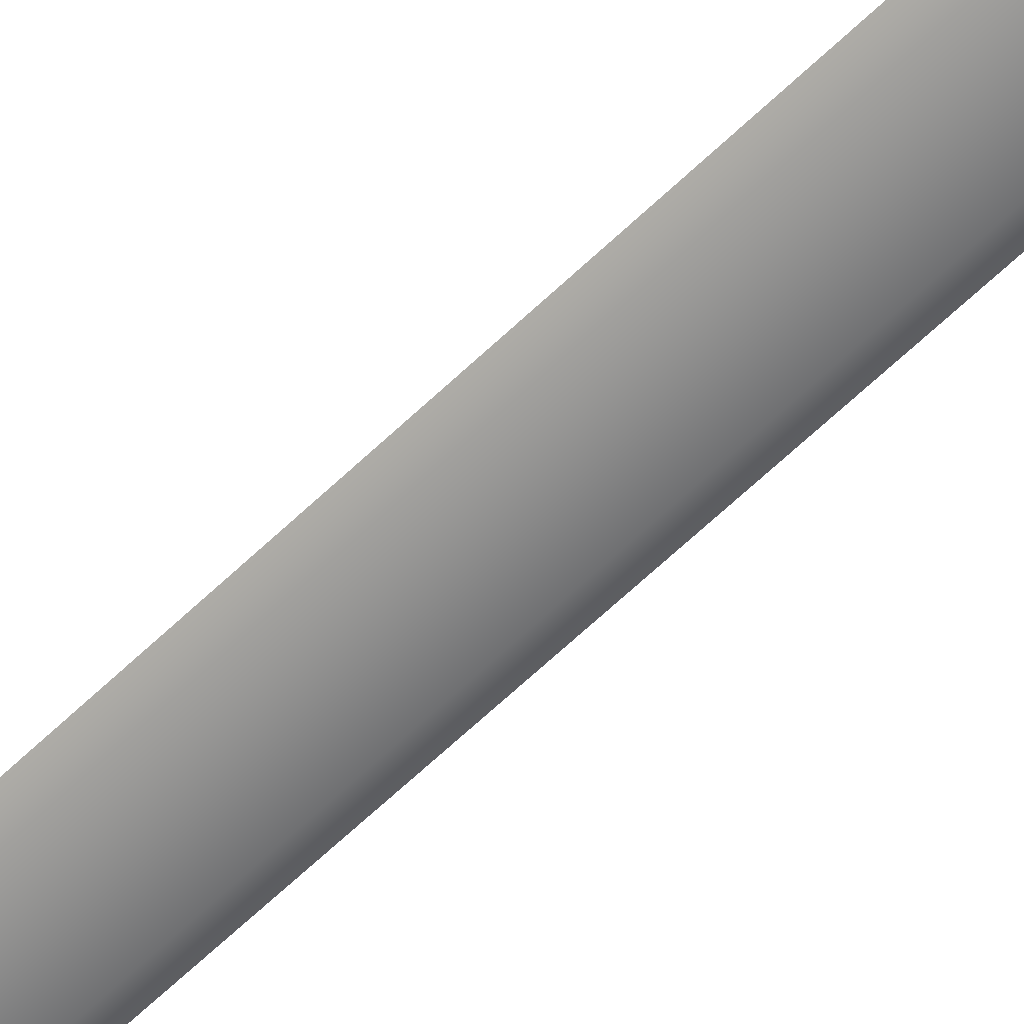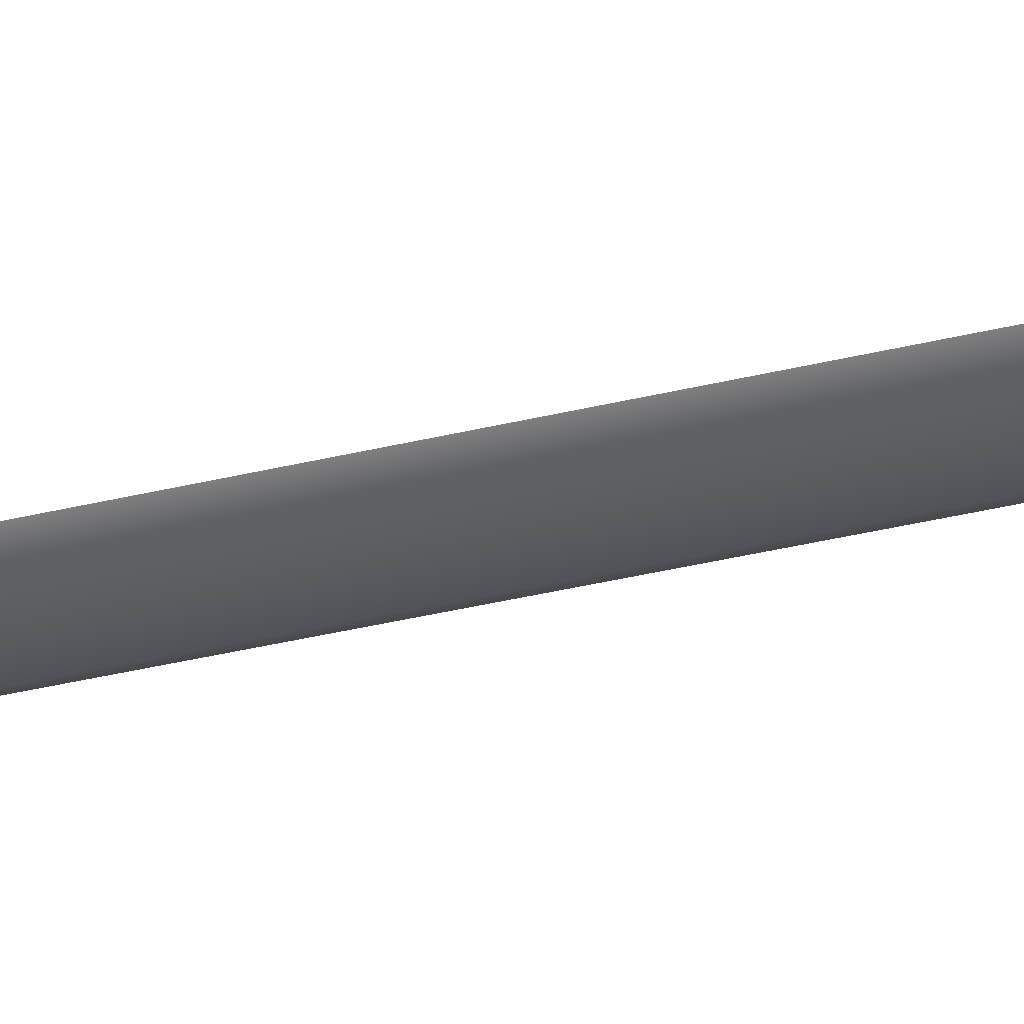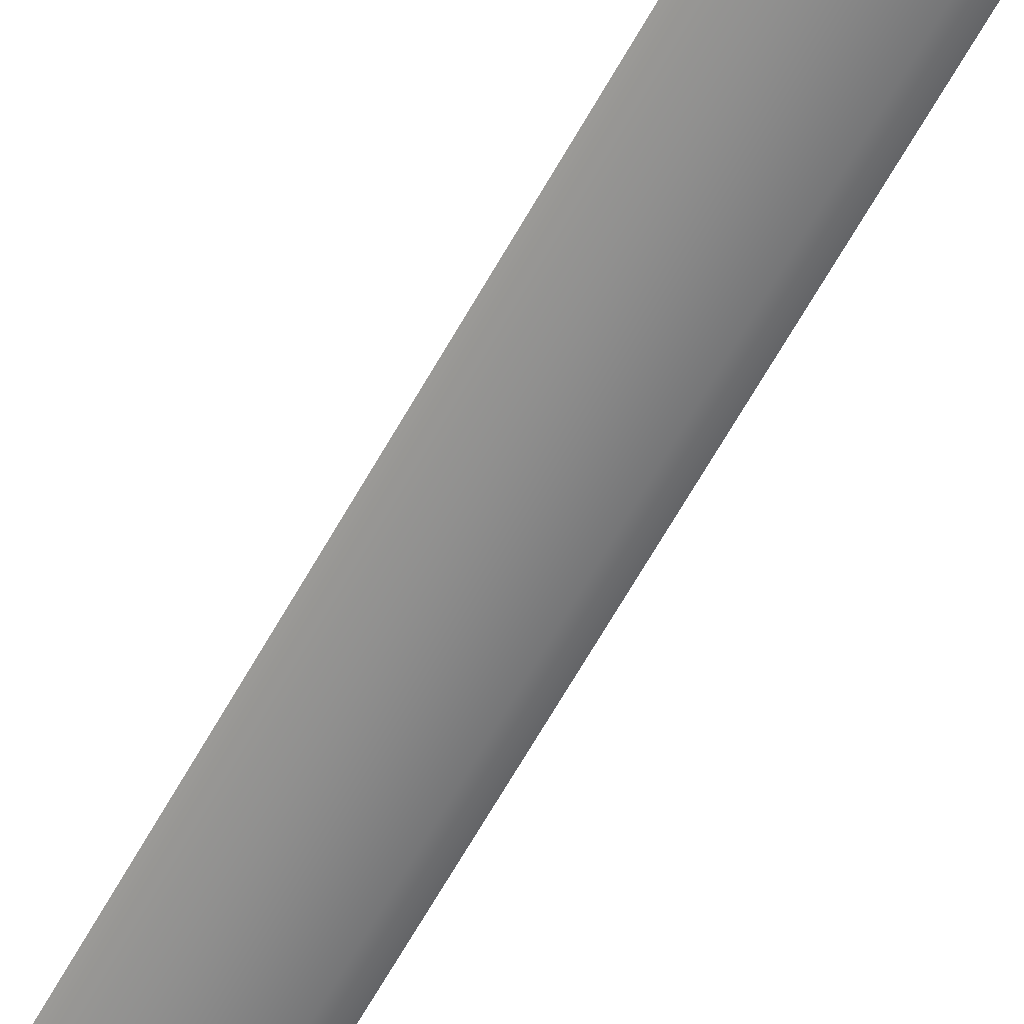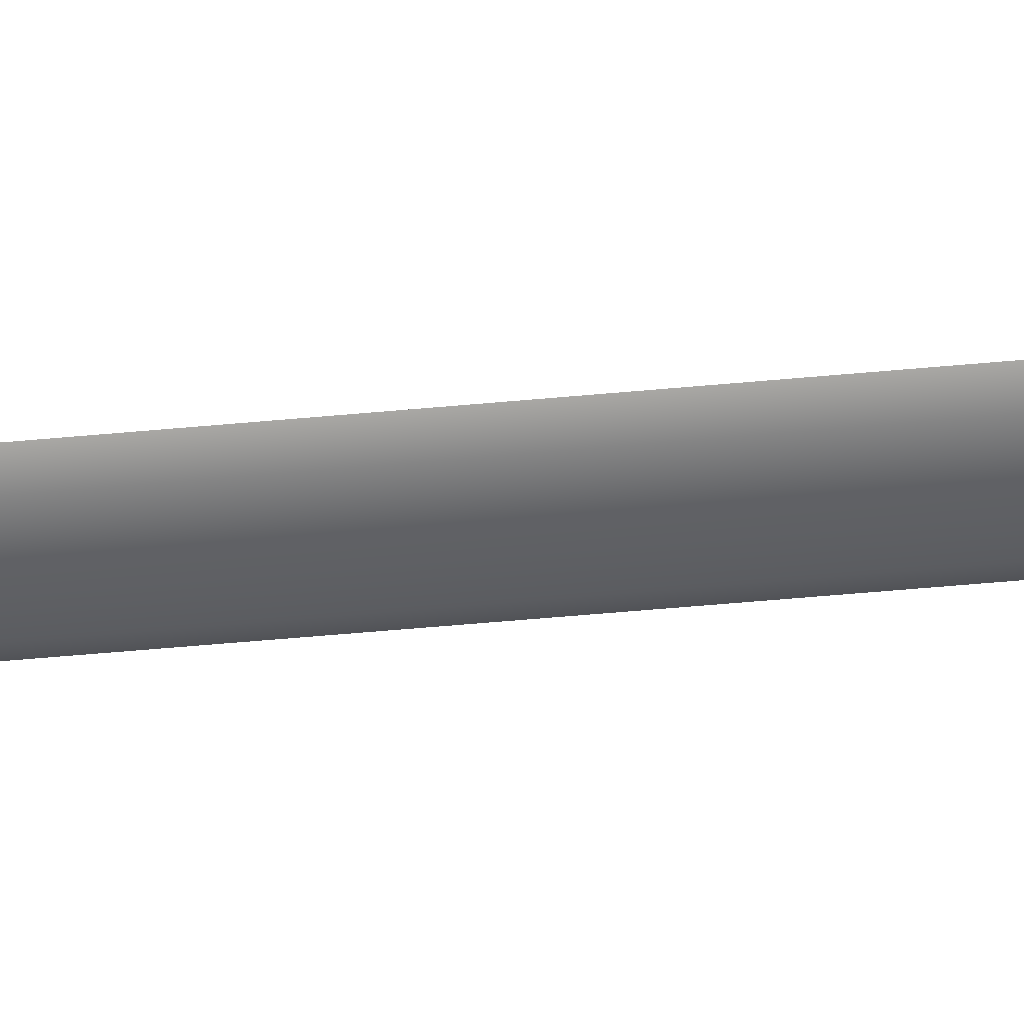
<metadata>
{"format":"obj","ext":"obj","renderer":"f3d","projection":"perspective","resolution":1024,"background":"white","views":[{"elev":-64.2,"azim":-46.0,"up":"+Z"},{"elev":-35.2,"azim":-71.7,"up":"+Z"},{"elev":-63.0,"azim":-28.9,"up":"+Z"},{"elev":-48.5,"azim":-83.9,"up":"+Z"}]}
</metadata>
<code>
o Sword_004_Low_Poly_Cube
v 0.3018 12.3 0.07757
v 0.6046 0.493 0.4188
v 0.6839 0.4262 0.4944
v 0.6838 0.3341 0.5094
v 0.3119 0.493 0.1851
v 0.6046 0.2317 0.4188
v 0.2533 0.2317 0.1777
v 0.2438 0.2273 0.132
v 0.2258 -0.4991 0.1058
v 0.2579 -1.521 0.1504
v 0.2579 -1.972 0.1504
v 0.3239 0.493 0.11
v 0.2517 -1.459 0.132
v 0.3018 9.305 0.07757
v 0.3018 6.17 0.07757
v 0.3018 3.036 0.07757
v 0.1967 -1.99 0.08885
v -0.3018 12.3 0.07757
v -0 12.3 0.07757
v -0.6046 0.493 0.4188
v 0 0.493 0.5543
v 0 0.4262 0.6544
v -0.6839 0.4262 0.4944
v 0 0.3341 0.6743
v -0.6838 0.3341 0.5094
v -0.3119 0.493 0.1851
v 0 0.493 0.2067
v -0.6046 0.2317 0.4188
v 0 0.2317 0.5543
v -0.2533 0.2317 0.1777
v 0 0.2317 0.2046
v -0.2438 0.2273 0.132
v 0 0.2273 0.1916
v -0.2258 -0.4991 0.1058
v 0 -0.4991 0.1536
v -0.2579 -1.521 0.1504
v 0 -1.521 0.2183
v -0.2579 -1.972 0.1504
v 0 -1.972 0.2183
v -0 0.493 0.11
v -0.3239 0.493 0.11
v -0.2517 -1.459 0.132
v 0 -1.459 0.1916
v -0.3018 9.305 0.07757
v -0.3018 6.17 0.07757
v -0.3018 3.036 0.07757
v -0 9.305 0.07757
v -0 6.17 0.07757
v -0 3.036 0.07757
v -0.1967 -1.99 0.08885
v 0 -2.003 0.08885
v -0.3018 13.41 0.07757
v 0.1269 12.87 0.07757
v -0.3018 0.6734 0.07757
v -0 0.6734 0.07757
v 0.3018 0.6734 0.07757
v -0.3239 0.6734 0.11
v -0 0.6734 0.11
v 0.3239 0.6734 0.11
v 0 -1.061 0.1758
v 0.2331 -1.061 0.1211
v -0.2331 -1.061 0.1211
v 0.2292 -0.1003 0.1202
v 0 -0.1003 0.1744
v -0.2292 -0.1003 0.1202
v 0.3018 12.3 -0.07757
v 0.6046 0.493 -0.4188
v 0.6839 0.4262 -0.4944
v 0.6838 0.3341 -0.5094
v 0.3119 0.493 -0.1851
v 0.6046 0.2317 -0.4188
v 0.2533 0.2317 -0.1777
v 0.2438 0.2273 -0.132
v 0.2258 -0.4991 -0.1058
v 0.2579 -1.521 -0.1504
v 0.2579 -1.972 -0.1504
v 0.3239 0.493 -0.11
v 0.2517 -1.459 -0.132
v 0.3018 9.305 -0.07757
v 0.3018 6.17 -0.07757
v 0.3018 3.036 -0.07757
v 0.1967 -1.99 -0.08885
v -0.3018 12.3 -0.07757
v -0 12.3 -0.07757
v -0.6046 0.493 -0.4188
v 0 0.493 -0.5543
v 0 0.4262 -0.6544
v -0.6839 0.4262 -0.4944
v 0 0.3341 -0.6743
v -0.6838 0.3341 -0.5094
v -0.3119 0.493 -0.1851
v 0 0.493 -0.2067
v -0.6046 0.2317 -0.4188
v 0 0.2317 -0.5543
v -0.2533 0.2317 -0.1777
v 0 0.2317 -0.2046
v -0.2438 0.2273 -0.132
v 0 0.2273 -0.1916
v -0.2258 -0.4991 -0.1058
v 0 -0.4991 -0.1536
v -0.2579 -1.521 -0.1504
v 0 -1.521 -0.2183
v -0.2579 -1.972 -0.1504
v 0 -1.972 -0.2183
v -0 0.493 -0.11
v -0.3239 0.493 -0.11
v -0.2517 -1.459 -0.132
v 0 -1.459 -0.1916
v -0.3018 9.305 -0.07757
v -0.3018 6.17 -0.07757
v -0.3018 3.036 -0.07757
v -0 9.305 -0.07757
v -0 6.17 -0.07757
v -0 3.036 -0.07757
v -0.1967 -1.99 -0.08885
v 0 -2.003 -0.08885
v -0.3018 13.41 -0.07757
v 0.1269 12.87 -0.07757
v 0.4538 12.3 0
v 0.9604 0.493 0
v 1.091 0.4262 0
v 1.096 0.3341 0
v 0.5766 0.493 0
v 0.9604 0.2317 0
v 0.3855 0.2317 0
v 0.324 0.2273 0
v 0.2898 -0.4991 0
v 0.3528 -1.521 0
v 0.3528 -1.972 0
v 0.487 0.493 0
v 0.3345 -1.459 0
v 0.4538 3.036 0
v 0.4538 6.17 0
v 0.4538 9.305 0
v 0.1994 -1.99 0
v -0.4538 12.3 0
v -0.9604 0.493 0
v -1.091 0.4262 0
v -1.096 0.3341 0
v -0.5766 0.493 0
v -0.9604 0.2317 0
v -0.3855 0.2317 0
v -0.324 0.2273 0
v -0.2898 -0.4991 0
v -0.3528 -1.521 0
v -0.3528 -1.972 0
v -0.487 0.493 0
v -0.3345 -1.459 0
v -0.4538 3.036 0
v -0.4538 6.17 0
v -0.4538 9.305 0
v -0.1994 -1.99 0
v 0 -2.003 0
v -0.4534 13.73 0
v -0.4538 13.41 0
v -0.3025 13.61 0
v 0.212 12.98 0
v -0.3018 0.6734 -0.07757
v -0 0.6734 -0.07757
v -0.4538 0.6734 0
v 0.4538 0.6734 0
v 0.3018 0.6734 -0.07757
v -0.3239 0.6734 -0.11
v -0 0.6734 -0.11
v -0.487 0.6734 0
v 0.487 0.6734 0
v 0.3239 0.6734 -0.11
v 0.3056 -1.061 0
v 0 -1.061 -0.1758
v 0.2331 -1.061 -0.1211
v -0.3056 -1.061 0
v -0.2331 -1.061 -0.1211
v 0.2292 -0.1003 -0.1202
v 0.3002 -0.1003 0
v 0 -0.1003 -0.1744
v -0.2292 -0.1003 -0.1202
v -0.3002 -0.1003 0
f 15 47 48
f 134 1 14
f 14 19 47
f 16 48 49
f 16 133 15
f 133 14 15
f 44 48 47
f 18 151 44
f 46 55 49
f 19 44 47
f 45 49 48
f 46 150 149
f 44 150 45
f 53 18 19
f 1 53 19
f 119 53 1
f 154 155 52
f 157 52 53
f 155 18 52
f 156 154 52
f 54 149 160
f 56 49 55
f 161 16 56
f 15 14 47
f 134 119 1
f 14 1 19
f 16 15 48
f 16 132 133
f 133 134 14
f 44 45 48
f 18 136 151
f 46 54 55
f 19 18 44
f 45 46 49
f 46 45 150
f 44 151 150
f 53 52 18
f 119 157 53
f 157 156 52
f 155 136 18
f 54 46 149
f 56 16 49
f 161 132 16
f 2 22 3
f 120 3 121
f 4 22 24
f 3 122 121
f 5 21 2
f 123 2 120
f 24 6 4
f 4 124 122
f 6 125 124
f 29 7 6
f 33 7 31
f 35 63 64
f 8 125 7
f 61 35 60
f 9 174 63
f 5 40 27
f 5 130 12
f 13 168 61
f 22 20 23
f 23 137 138
f 22 25 24
f 23 139 25
f 21 26 20
f 20 140 137
f 28 24 25
f 141 25 139
f 142 28 141
f 30 29 28
f 30 33 31
f 65 35 64
f 142 32 30
f 62 43 60
f 177 34 65
f 40 26 27
f 26 147 140
f 171 42 62
f 34 171 62
f 62 35 34
f 9 168 127
f 43 61 60
f 32 177 65
f 33 65 64
f 8 174 126
f 33 63 8
f 87 67 68
f 68 120 121
f 87 69 89
f 68 122 69
f 86 70 67
f 67 123 120
f 71 89 69
f 124 69 122
f 125 71 124
f 72 94 71
f 72 98 96
f 173 100 175
f 125 73 72
f 100 170 169
f 174 74 173
f 105 70 92
f 70 130 123
f 168 78 170
f 85 87 88
f 137 88 138
f 87 90 88
f 88 139 138
f 86 91 92
f 85 140 91
f 89 93 90
f 90 141 139
f 93 142 141
f 95 94 96
f 98 95 96
f 100 176 175
f 97 142 95
f 172 108 107
f 99 177 176
f 91 105 92
f 91 147 106
f 107 171 172
f 99 171 144
f 100 172 99
f 74 168 170
f 108 170 78
f 97 177 143
f 98 176 97
f 73 174 173
f 98 173 175
f 2 21 22
f 120 2 3
f 4 3 22
f 3 4 122
f 5 27 21
f 123 5 2
f 24 29 6
f 4 6 124
f 6 7 125
f 29 31 7
f 33 8 7
f 35 9 63
f 8 126 125
f 61 9 35
f 9 127 174
f 5 12 40
f 5 123 130
f 13 131 168
f 22 21 20
f 23 20 137
f 22 23 25
f 23 138 139
f 21 27 26
f 20 26 140
f 28 29 24
f 141 28 25
f 142 30 28
f 30 31 29
f 30 32 33
f 65 34 35
f 142 143 32
f 62 42 43
f 177 144 34
f 40 41 26
f 26 41 147
f 171 148 42
f 34 144 171
f 62 60 35
f 9 61 168
f 43 13 61
f 32 143 177
f 33 32 65
f 8 63 174
f 33 64 63
f 87 86 67
f 68 67 120
f 87 68 69
f 68 121 122
f 86 92 70
f 67 70 123
f 71 94 89
f 124 71 69
f 125 72 71
f 72 96 94
f 72 73 98
f 173 74 100
f 125 126 73
f 100 74 170
f 174 127 74
f 105 77 70
f 70 77 130
f 168 131 78
f 85 86 87
f 137 85 88
f 87 89 90
f 88 90 139
f 86 85 91
f 85 137 140
f 89 94 93
f 90 93 141
f 93 95 142
f 95 93 94
f 98 97 95
f 100 99 176
f 97 143 142
f 172 169 108
f 99 144 177
f 91 106 105
f 91 140 147
f 107 148 171
f 99 172 171
f 100 169 172
f 74 127 168
f 108 169 170
f 97 176 177
f 98 175 176
f 73 126 174
f 98 73 173
f 13 128 131
f 43 10 13
f 42 145 36
f 43 36 37
f 78 128 75
f 108 75 102
f 107 145 148
f 108 101 107
f 13 10 128
f 43 37 10
f 42 148 145
f 43 42 36
f 78 131 128
f 108 78 75
f 107 101 145
f 108 102 101
f 11 128 10
f 39 10 37
f 39 17 11
f 129 17 135
f 153 17 51
f 145 38 36
f 36 39 37
f 50 39 38
f 146 50 38
f 153 50 152
f 128 76 75
f 75 104 102
f 82 104 76
f 129 82 76
f 153 82 135
f 103 145 101
f 104 101 102
f 115 104 116
f 146 115 152
f 153 115 116
f 11 129 128
f 39 11 10
f 39 51 17
f 129 11 17
f 153 135 17
f 145 146 38
f 36 38 39
f 50 51 39
f 146 152 50
f 153 51 50
f 128 129 76
f 75 76 104
f 82 116 104
f 129 135 82
f 153 116 82
f 103 146 145
f 104 103 101
f 115 103 104
f 146 103 115
f 153 152 115
f 161 59 166
f 56 58 59
f 54 58 55
f 160 57 54
f 161 56 59
f 56 55 58
f 54 57 58
f 160 165 57
f 59 40 12
f 130 59 12
f 57 147 41
f 57 40 58
f 59 58 40
f 130 166 59
f 57 165 147
f 57 41 40
f 112 80 113
f 66 134 79
f 84 79 112
f 113 81 114
f 81 133 132
f 79 133 80
f 113 109 112
f 151 83 109
f 159 111 114
f 109 84 112
f 114 110 113
f 111 150 110
f 150 109 110
f 83 118 84
f 66 84 118
f 119 118 157
f 154 117 155
f 157 117 156
f 83 155 117
f 156 117 154
f 149 158 160
f 114 162 159
f 81 161 162
f 112 79 80
f 66 119 134
f 84 66 79
f 113 80 81
f 81 80 133
f 79 134 133
f 113 110 109
f 151 136 83
f 159 158 111
f 109 83 84
f 114 111 110
f 111 149 150
f 150 151 109
f 83 117 118
f 119 66 118
f 157 118 117
f 83 136 155
f 149 111 158
f 114 81 162
f 81 132 161
f 161 167 162
f 162 164 159
f 164 158 159
f 163 160 158
f 161 166 167
f 162 167 164
f 164 163 158
f 163 165 160
f 105 167 77
f 167 130 77
f 147 163 106
f 105 163 164
f 105 164 167
f 167 166 130
f 147 165 163
f 105 106 163

</code>
